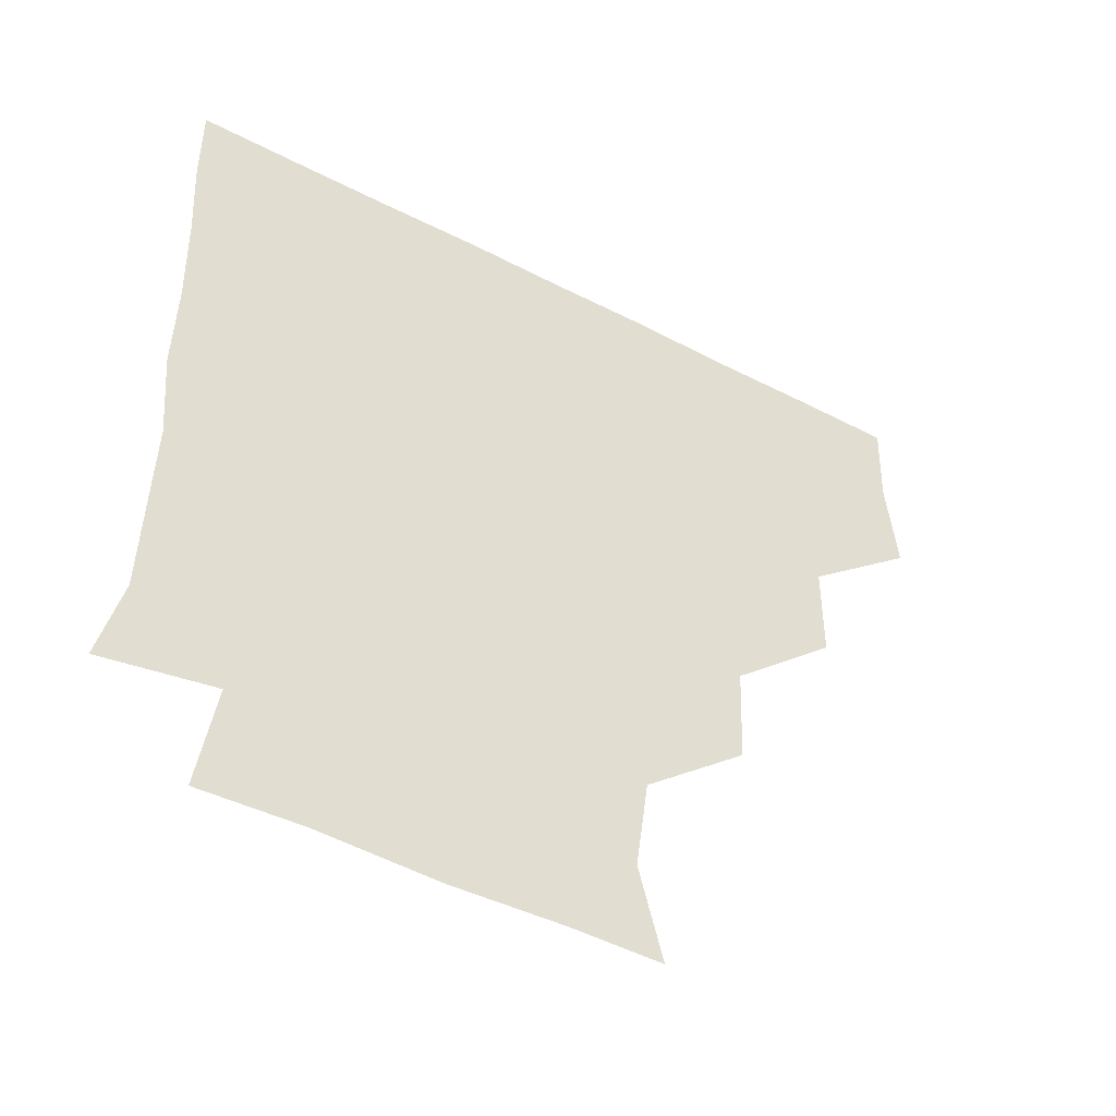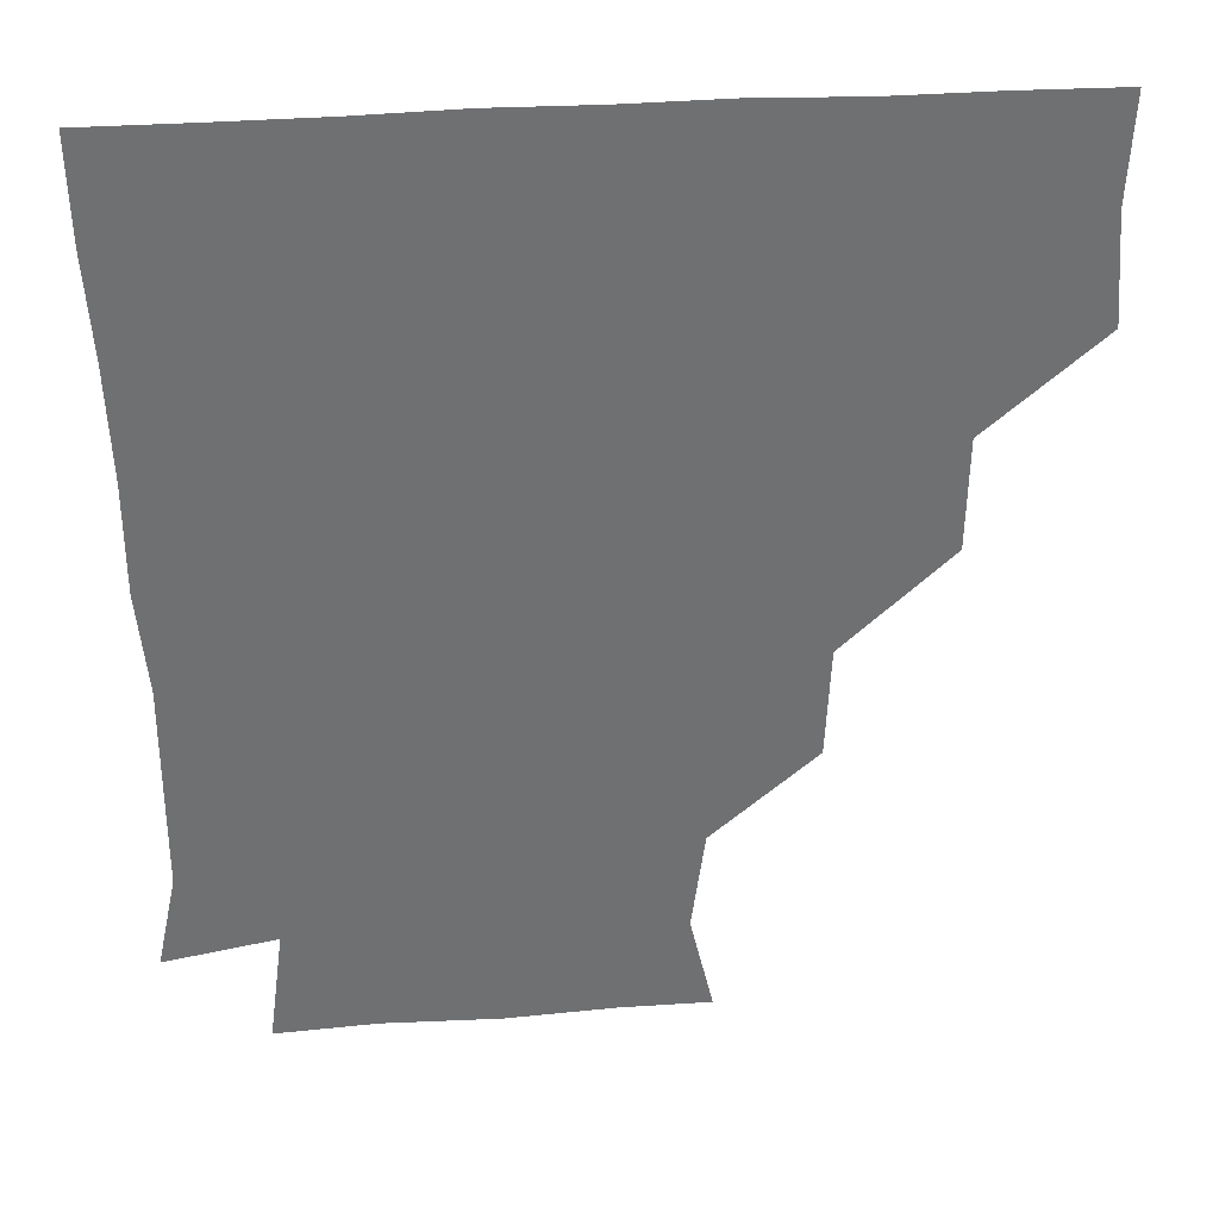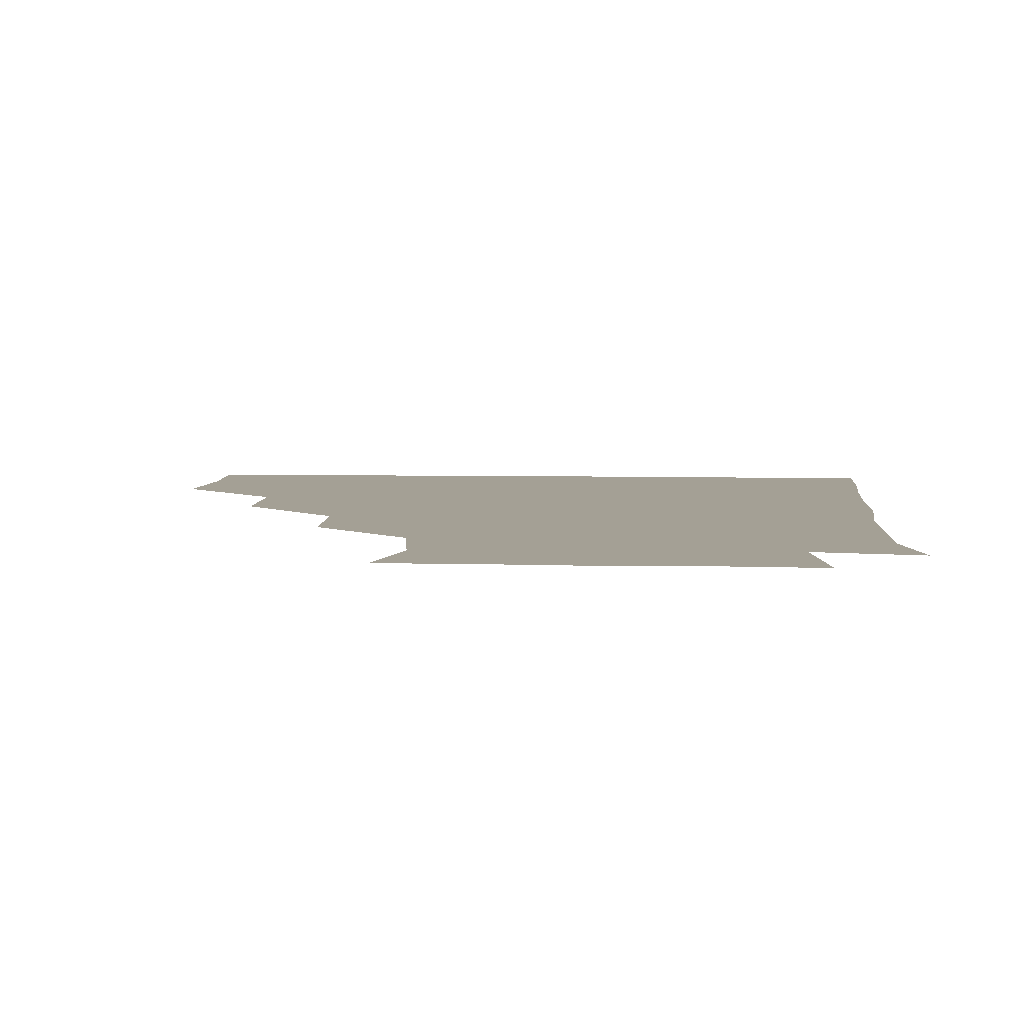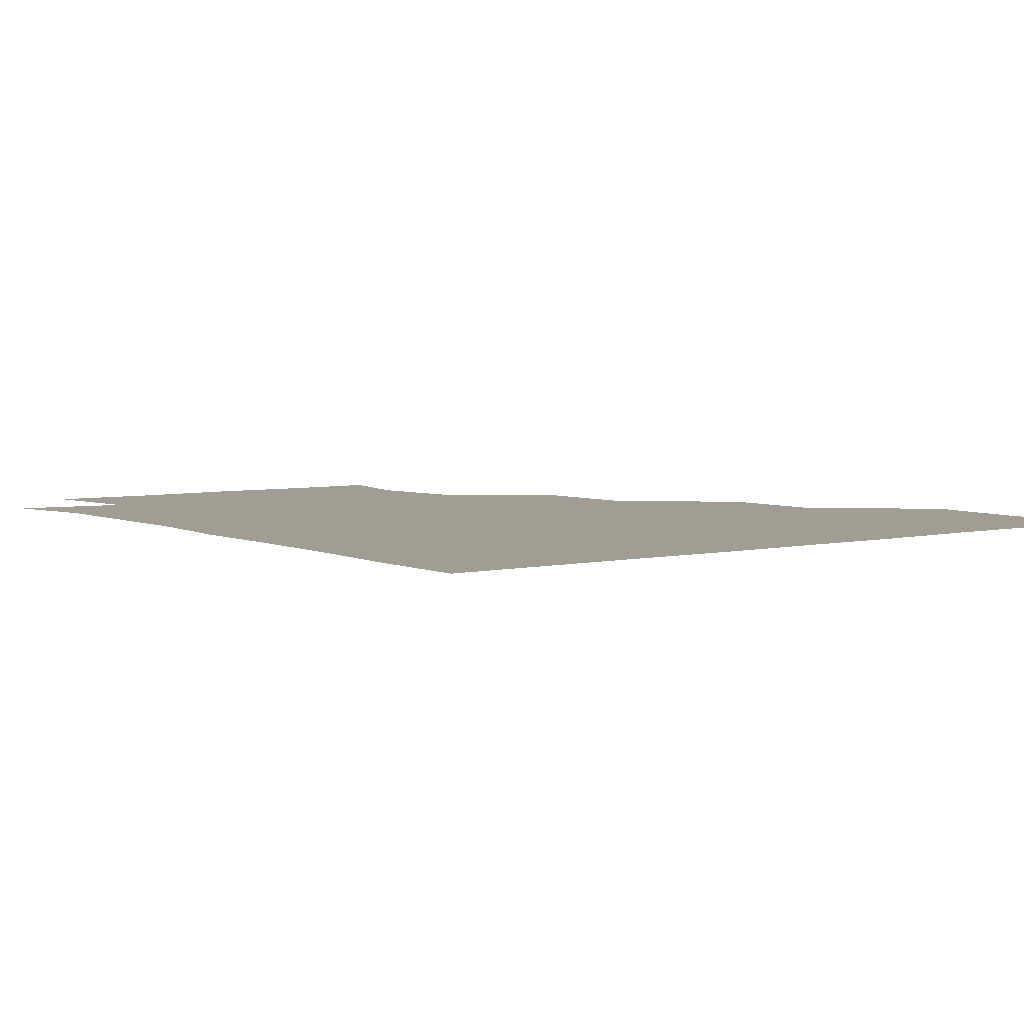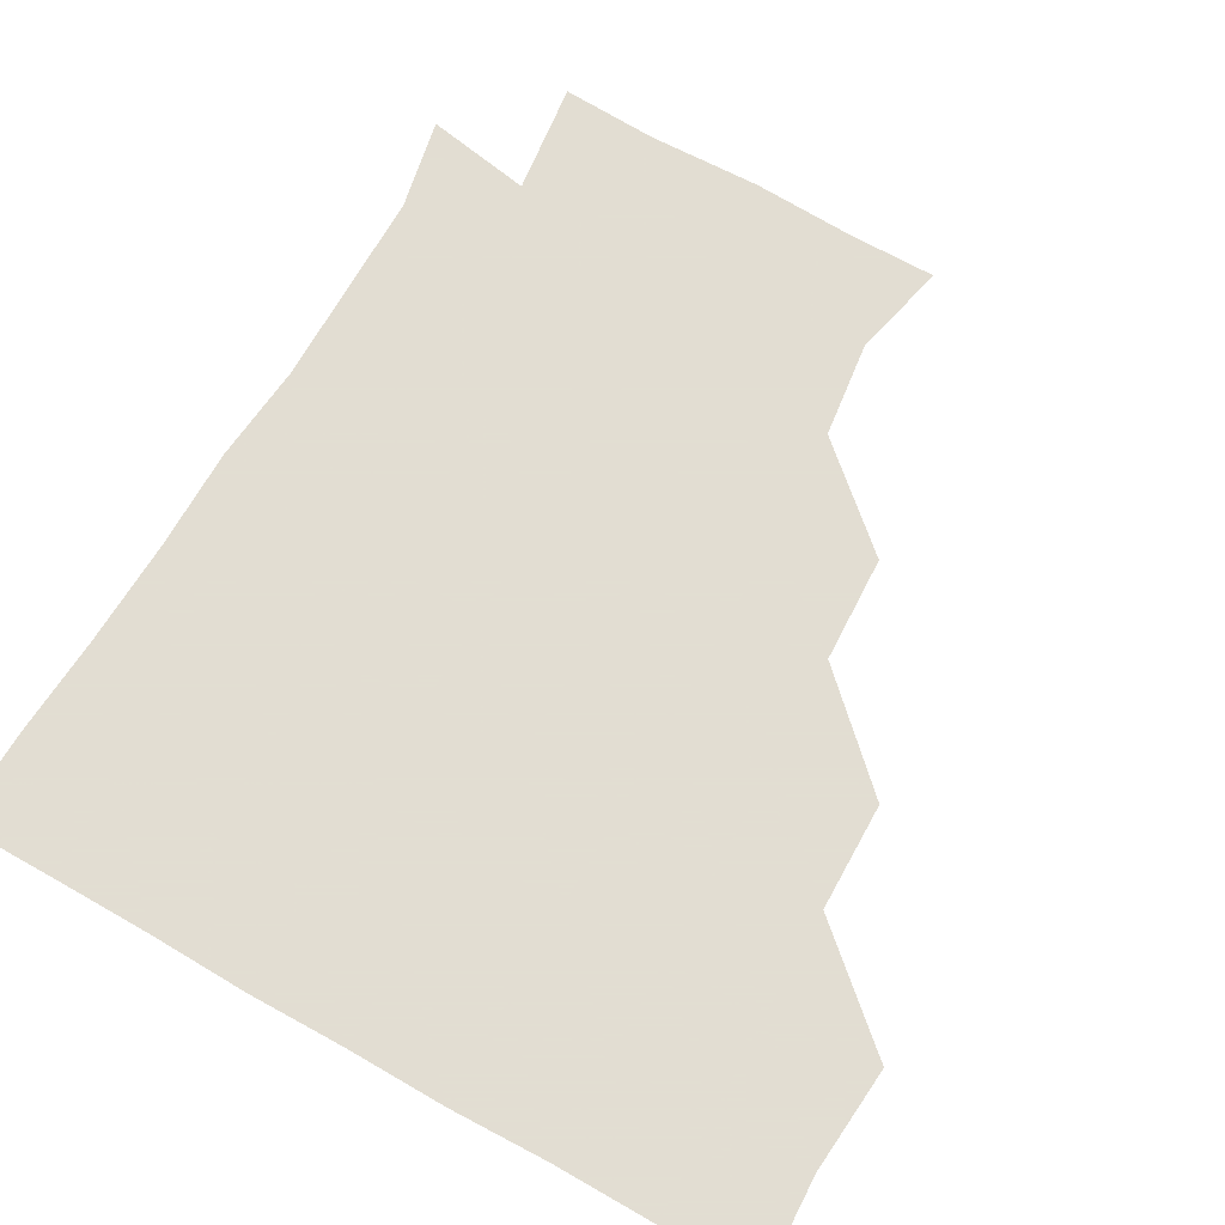
<metadata>
{"format":"obj","ext":"obj","renderer":"f3d","projection":"perspective","resolution":1024,"background":"white","views":[{"elev":-51.5,"azim":150.8,"up":"+Y"},{"elev":35.5,"azim":175.0,"up":"+Y"},{"elev":5.8,"azim":3.9,"up":"+Z"},{"elev":4.7,"azim":143.2,"up":"+Z"},{"elev":68.1,"azim":-150.5,"up":"+Z"}]}
</metadata>
<code>
v 449.8 358.7 0
v 452.4 390.5 0
v 451.2 420.8 0
v 482.8 297.3 0
v 482.4 329.8 0
v 482.4 362.4 0
v 481.6 391.1 0
v 481 421.1 0
v 514.9 235.4 0
v 513.6 267.8 0
v 511.8 300.8 0
v 511.9 332.8 0
v 511.5 361.6 0
v 511.2 391 0
v 511.1 420.9 0
v 541.9 149.3 0
v 548.7 178.6 0
v 544.9 208.6 0
v 543.4 242.9 0
v 542.1 271.7 0
v 542 302.8 0
v 541.3 331.6 0
v 541.6 361.6 0
v 541.3 390.8 0
v 541 421.8 0
v 568.4 149.3 0
v 573.7 181.6 0
v 572.4 211.9 0
v 571.4 243 0
v 571.7 273.4 0
v 571.6 303.1 0
v 571.5 332.1 0
v 571.3 361.2 0
v 571.4 390.5 0
v 570.8 421.4 0
v 599.9 147.8 0
v 601.5 184.4 0
v 602 214.4 0
v 601.3 244.1 0
v 601.1 273.8 0
v 601.4 302.6 0
v 601.3 331.8 0
v 601.6 361.7 0
v 601.3 390.8 0
v 600.3 421.8 0
v 634.1 148.8 0
v 630.3 184.4 0
v 630.2 215.1 0
v 630.1 244.3 0
v 630.5 273.1 0
v 630.7 303.1 0
v 631.1 332.9 0
v 631.3 361.8 0
v 631.6 390.8 0
v 630.4 421 0
v 663.5 147.4 0
v 659 181.8 0
v 656.4 214.6 0
v 657.9 242.9 0
v 658.9 272.4 0
v 659.1 303.3 0
v 659.7 332.9 0
v 661.1 361.8 0
v 661.4 391.2 0
v 660.8 420.9 0
v 691.4 175.9 0
v 685.5 204.1 0
v 685.2 233.8 0
v 684.9 266 0
v 687.6 296.3 0
v 687.5 328 0
v 688.6 361 0
v 690.4 391.2 0
v 690.9 420.8 0
f 5 6 1
f 1 6 2
f 6 7 2
f 2 7 3
f 7 8 3
f 10 11 4
f 4 11 5
f 11 12 5
f 5 12 6
f 12 13 6
f 6 13 7
f 13 14 7
f 7 14 8
f 14 15 8
f 18 19 9
f 9 19 10
f 19 20 10
f 10 20 11
f 20 21 11
f 11 21 12
f 21 22 12
f 12 22 13
f 22 23 13
f 13 23 14
f 23 24 14
f 14 24 15
f 24 25 15
f 16 26 17
f 26 27 17
f 17 27 18
f 27 28 18
f 18 28 19
f 28 29 19
f 19 29 20
f 29 30 20
f 20 30 21
f 30 31 21
f 21 31 22
f 31 32 22
f 22 32 23
f 32 33 23
f 23 33 24
f 33 34 24
f 24 34 25
f 34 35 25
f 26 36 27
f 36 37 27
f 27 37 28
f 37 38 28
f 28 38 29
f 38 39 29
f 29 39 30
f 39 40 30
f 30 40 31
f 40 41 31
f 31 41 32
f 41 42 32
f 32 42 33
f 42 43 33
f 33 43 34
f 43 44 34
f 34 44 35
f 44 45 35
f 36 46 37
f 46 47 37
f 37 47 38
f 47 48 38
f 38 48 39
f 48 49 39
f 39 49 40
f 49 50 40
f 40 50 41
f 50 51 41
f 41 51 42
f 51 52 42
f 42 52 43
f 52 53 43
f 43 53 44
f 53 54 44
f 44 54 45
f 54 55 45
f 46 56 47
f 56 57 47
f 47 57 48
f 57 58 48
f 48 58 49
f 58 59 49
f 49 59 50
f 59 60 50
f 50 60 51
f 60 61 51
f 51 61 52
f 61 62 52
f 52 62 53
f 62 63 53
f 53 63 54
f 63 64 54
f 54 64 55
f 64 65 55
f 57 66 58
f 66 67 58
f 58 67 59
f 67 68 59
f 59 68 60
f 68 69 60
f 60 69 61
f 69 70 61
f 61 70 62
f 70 71 62
f 62 71 63
f 71 72 63
f 63 72 64
f 72 73 64
f 64 73 65
f 73 74 65

</code>
